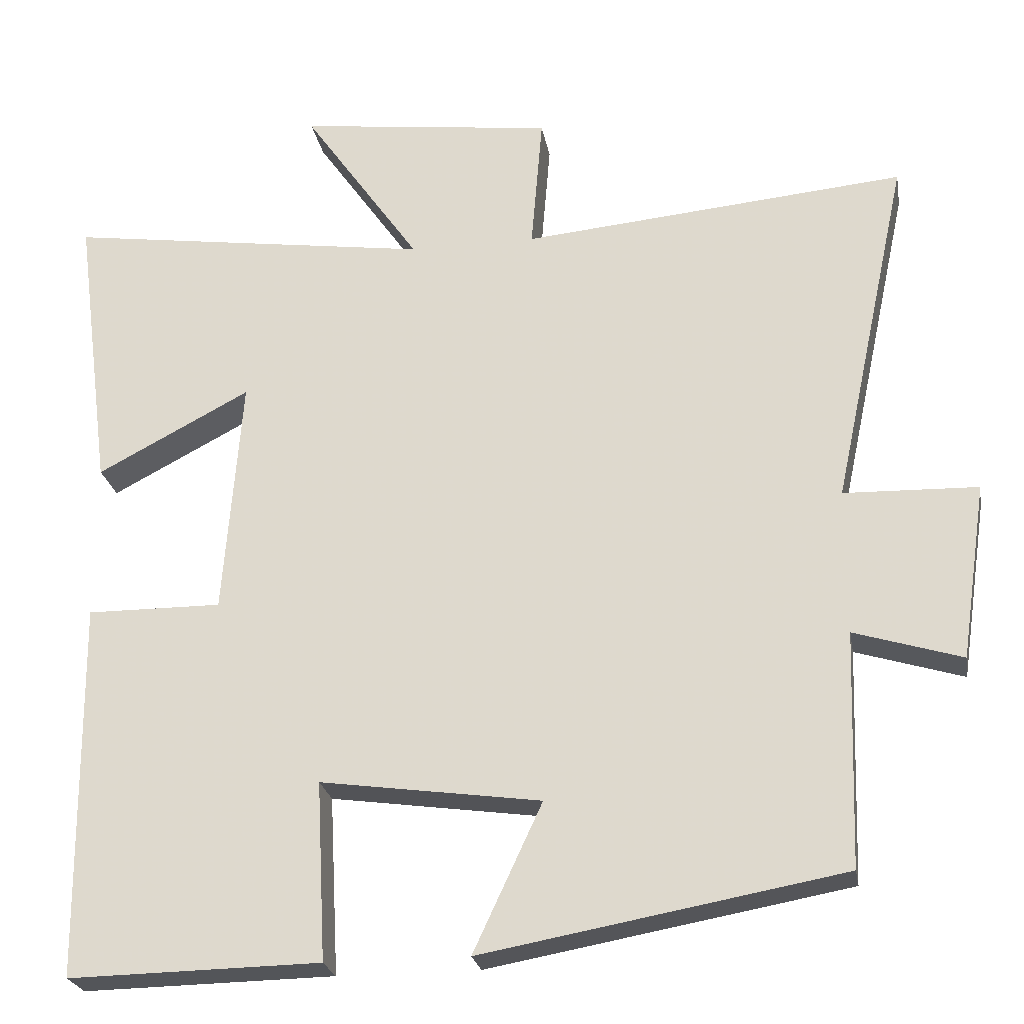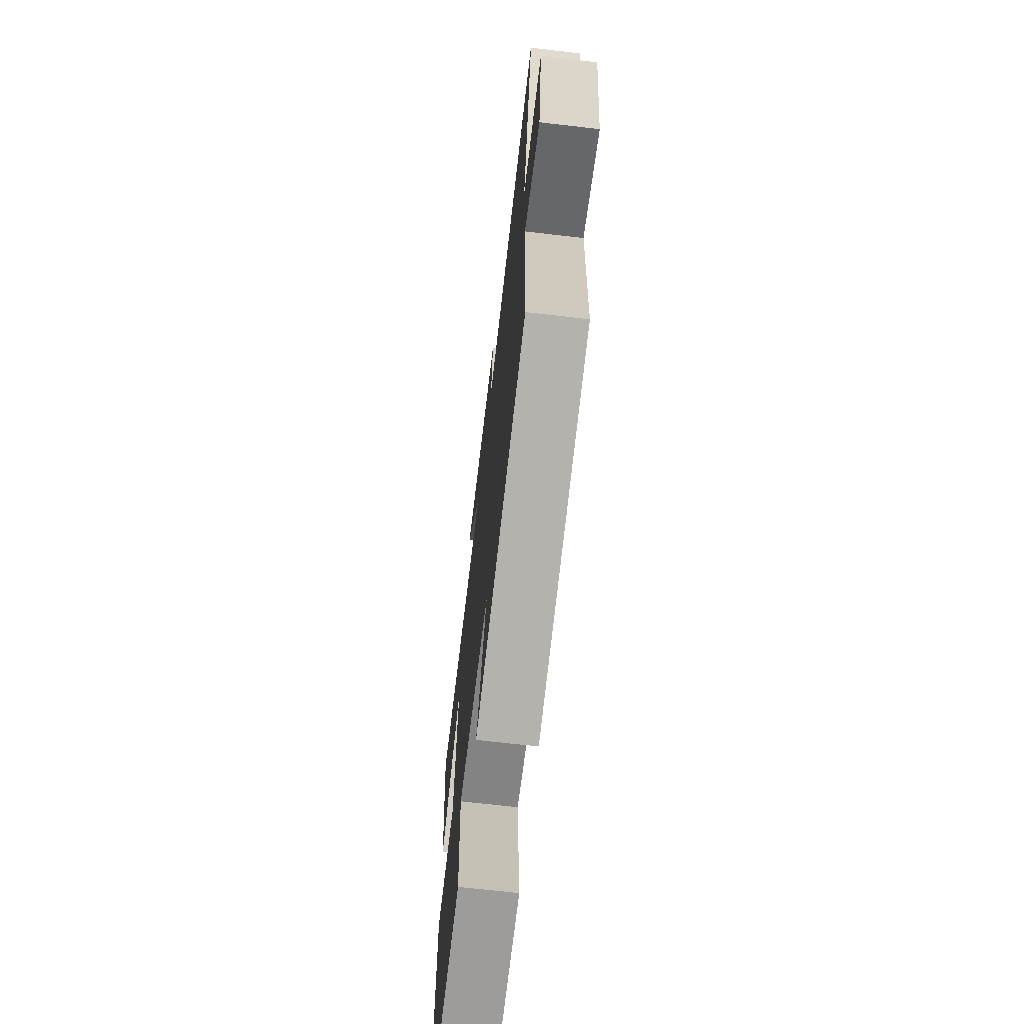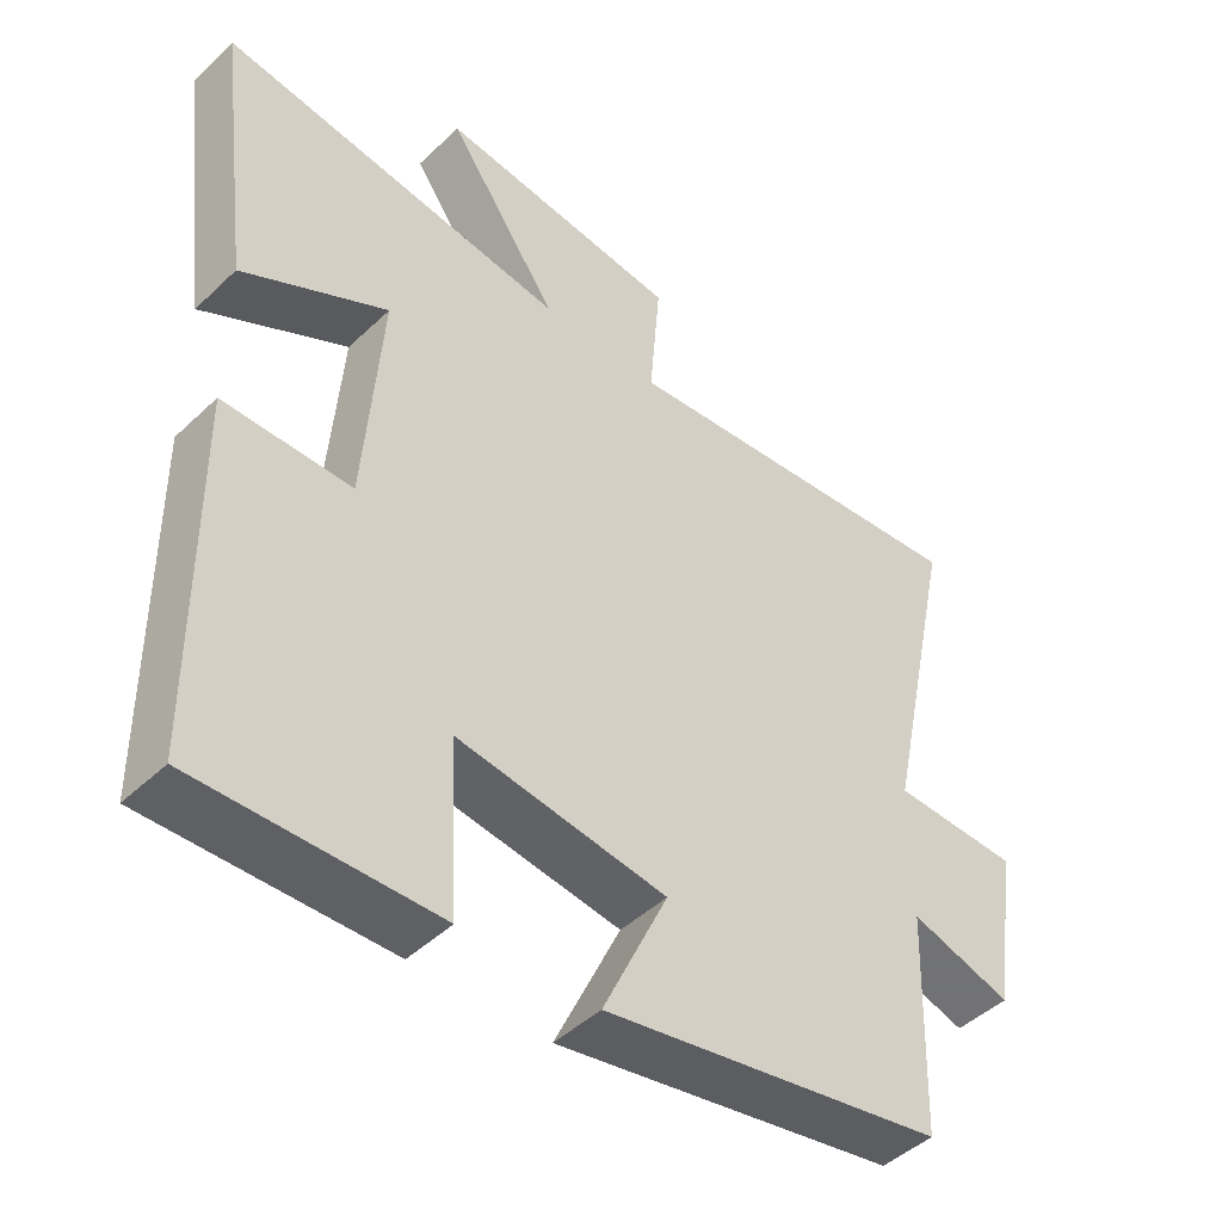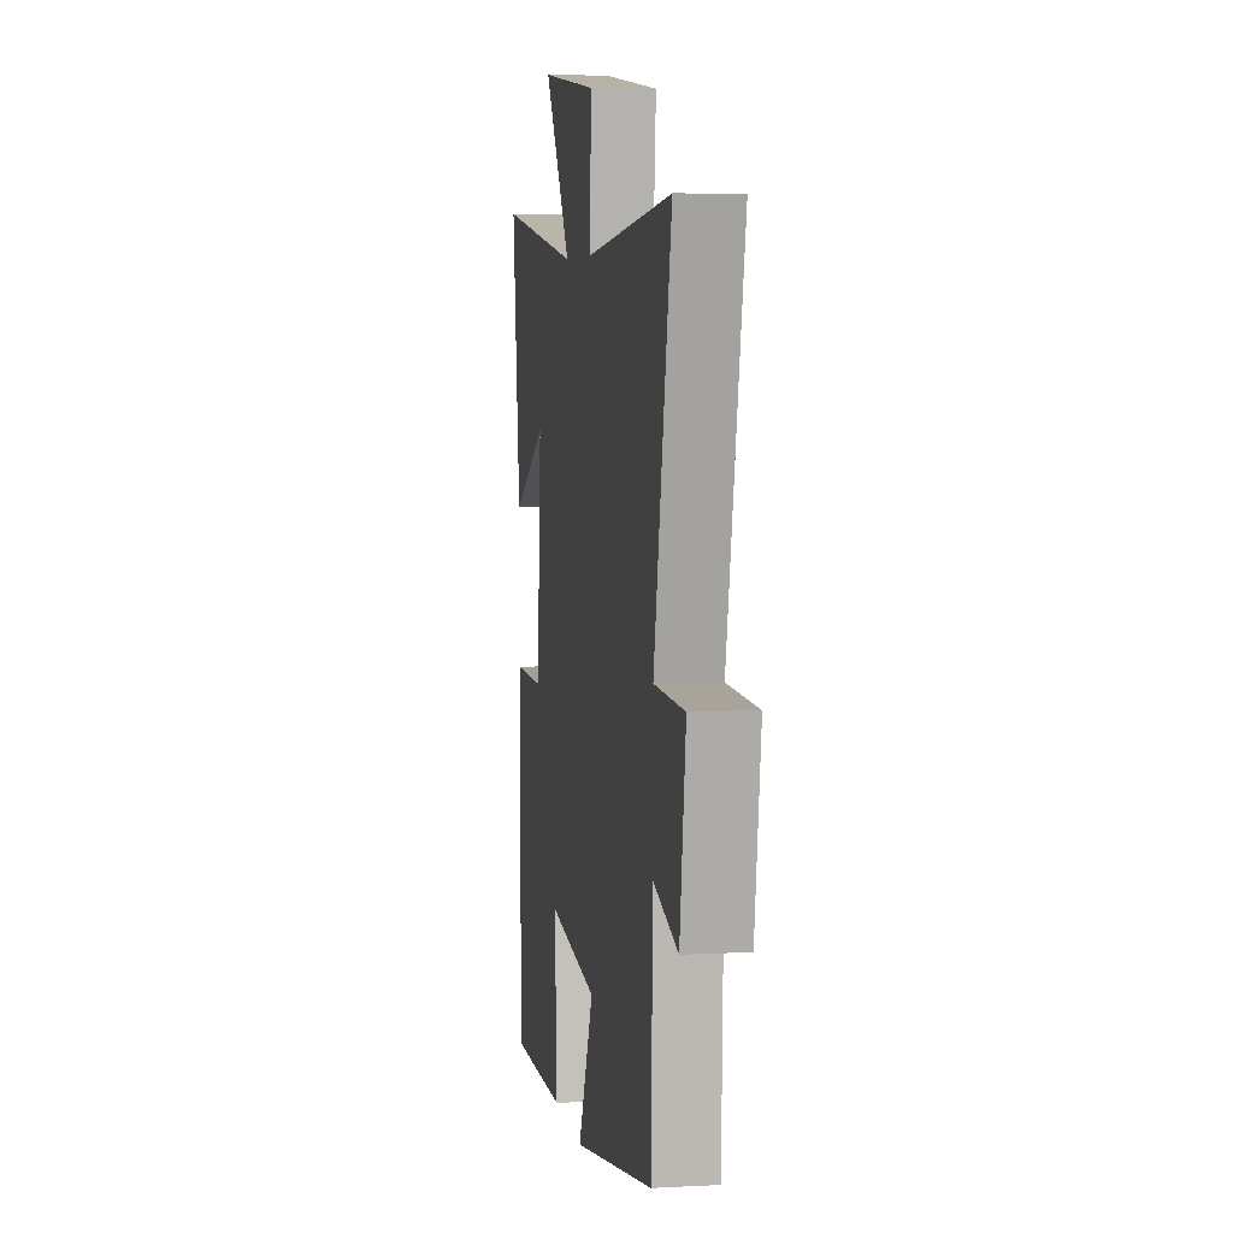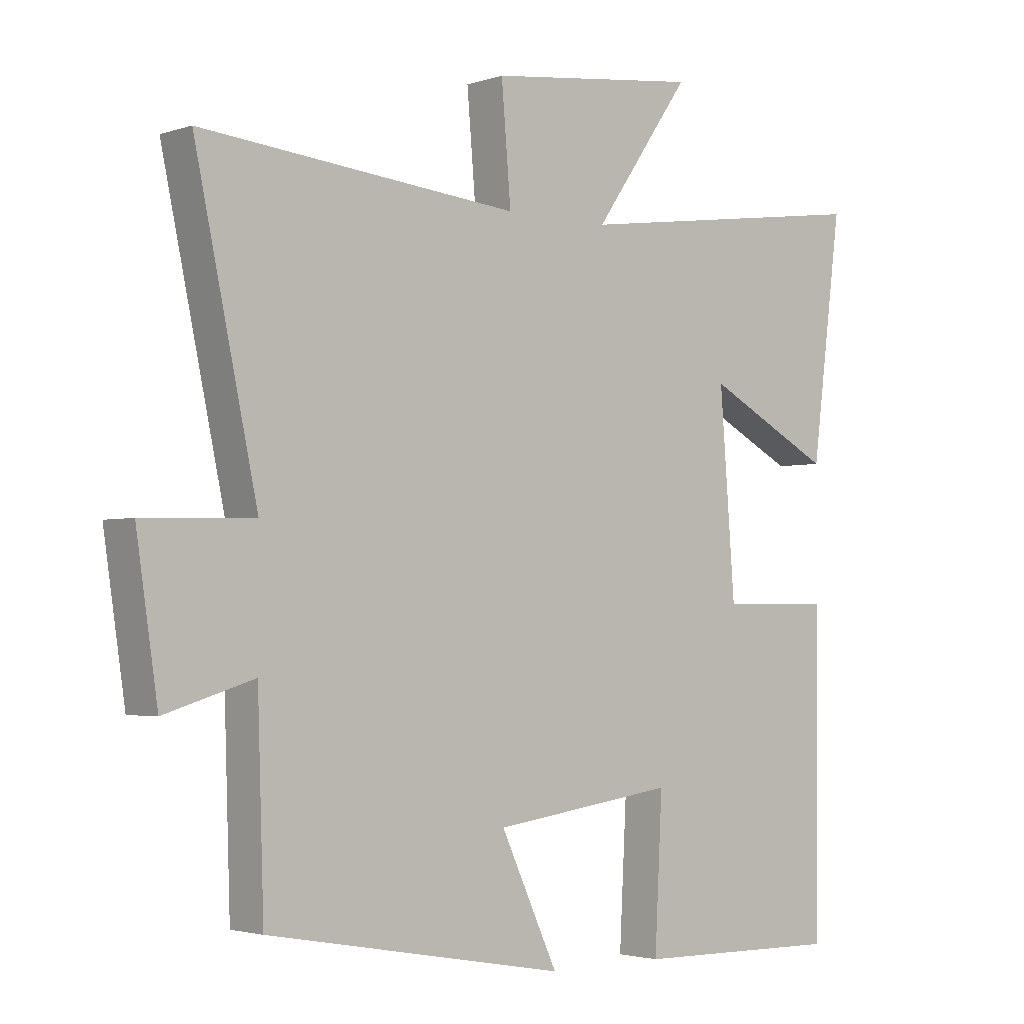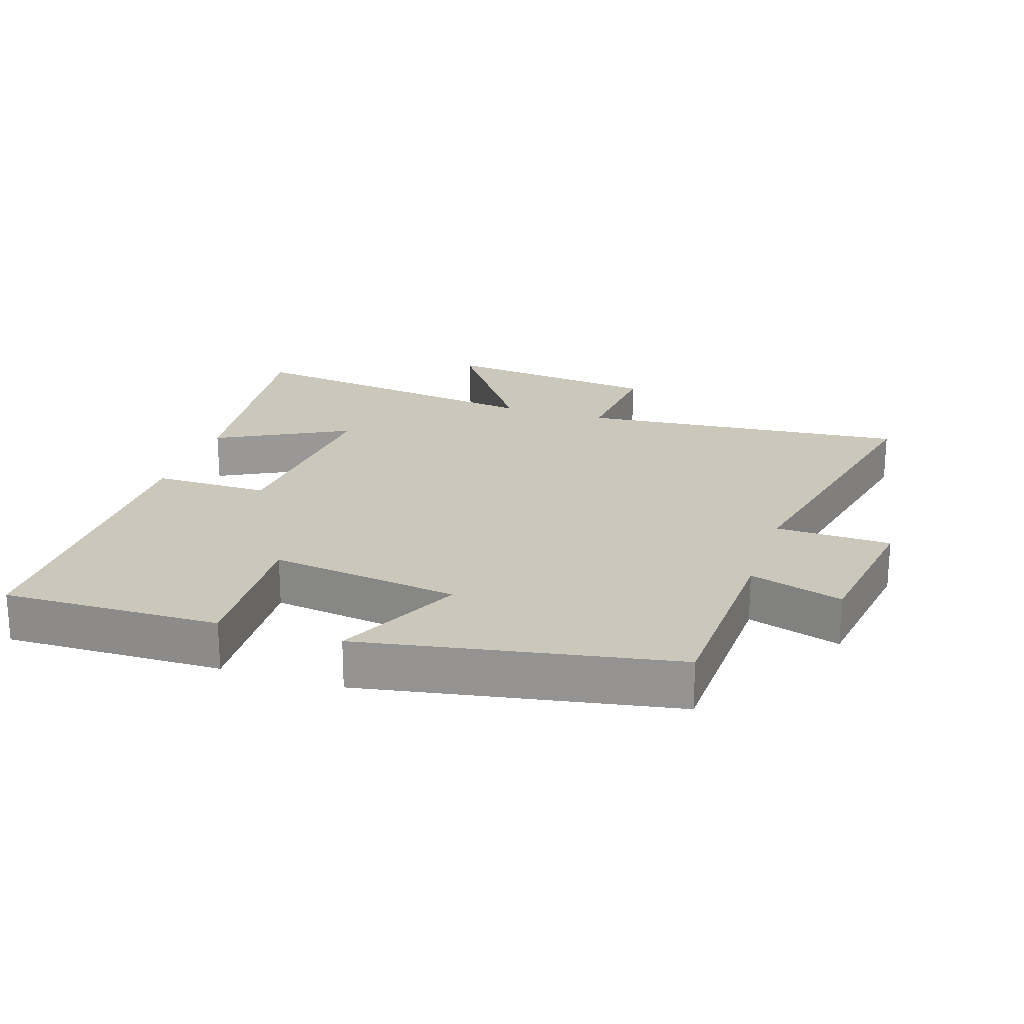
<metadata>
{"format":"obj","ext":"obj","renderer":"f3d","projection":"perspective","resolution":1024,"background":"white","views":[{"elev":-24.1,"azim":-170.2,"up":"+Z"},{"elev":-69.2,"azim":-96.6,"up":"+Z"},{"elev":-46.0,"azim":137.2,"up":"+Z"},{"elev":5.6,"azim":-99.2,"up":"+Z"},{"elev":-2.7,"azim":-41.3,"up":"+Z"},{"elev":21.7,"azim":-161.9,"up":"+Y"}]}
</metadata>
<code>
v -0.49 0.07 -0.415
v -0.5 0.07 -0.108
v -0.641 0.07 -0.151
v -0.675 0.07 0.079
v -0.5 0.07 0.084
v -0.599 0.07 0.547
v -0.097 0.07 0.5
v -0.112 0.07 0.678
v 0.222 0.07 0.718
v 0.069 0.07 0.5
v 0.548 0.07 0.567
v 0.5 0.07 0.193
v 0.3 0.07 0.298
v 0.324 0.07 -0.014
v 0.5 0.07 -0.013
v 0.496 0.07 -0.506
v 0.167 0.07 -0.5
v 0.179 0.07 -0.267
v -0.109 0.07 -0.307
v -0.019 0.07 -0.5
v -0.49 0 -0.415
v -0.5 0 -0.108
v -0.641 0 -0.151
v -0.675 0 0.079
v -0.5 0 0.084
v -0.599 0 0.547
v -0.097 0 0.5
v -0.112 0 0.678
v 0.222 0 0.718
v 0.069 0 0.5
v 0.548 0 0.567
v 0.5 0 0.193
v 0.3 0 0.298
v 0.324 0 -0.014
v 0.5 0 -0.013
v 0.496 0 -0.506
v 0.167 0 -0.5
v 0.179 0 -0.267
v -0.109 0 -0.307
v -0.019 0 -0.5
f 19 20 1 2
f 18 19 2
f 15 16 17 18
f 14 15 18 2
f 13 14 2
f 10 11 12 13
f 10 13 2 3
f 7 8 9 10
f 7 10 3
f 5 6 7
f 5 7 3
f 3 4 5
f 22 21 40 39
f 22 39 38
f 38 37 36 35
f 22 38 35 34
f 22 34 33
f 33 32 31 30
f 23 22 33 30
f 30 29 28 27
f 23 30 27
f 27 26 25
f 23 27 25
f 25 24 23
f 1 21 22 2
f 2 22 23 3
f 3 23 24 4
f 4 24 25 5
f 5 25 26 6
f 6 26 27 7
f 7 27 28 8
f 8 28 29 9
f 9 29 30 10
f 10 30 31 11
f 11 31 32 12
f 12 32 33 13
f 13 33 34 14
f 14 34 35 15
f 15 35 36 16
f 16 36 37 17
f 17 37 38 18
f 18 38 39 19
f 19 39 40 20
f 20 40 21 1

</code>
